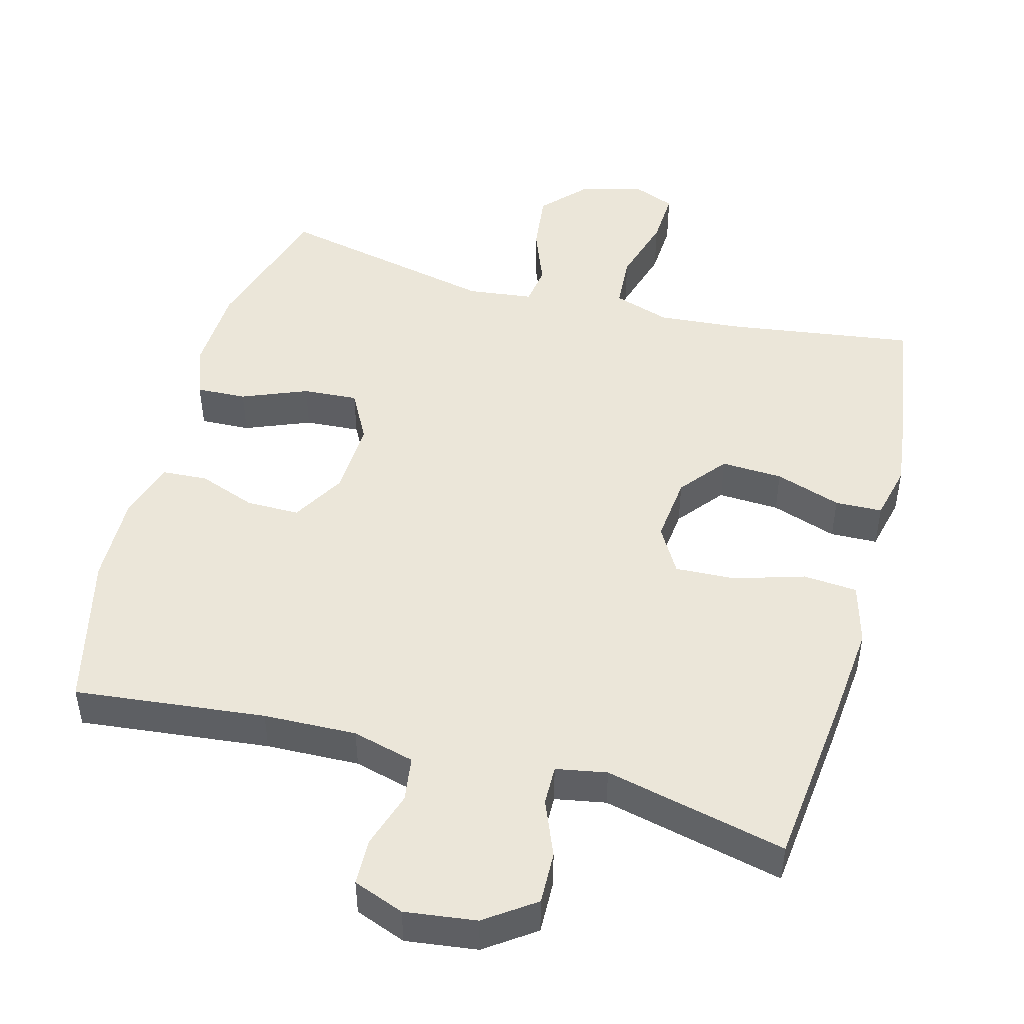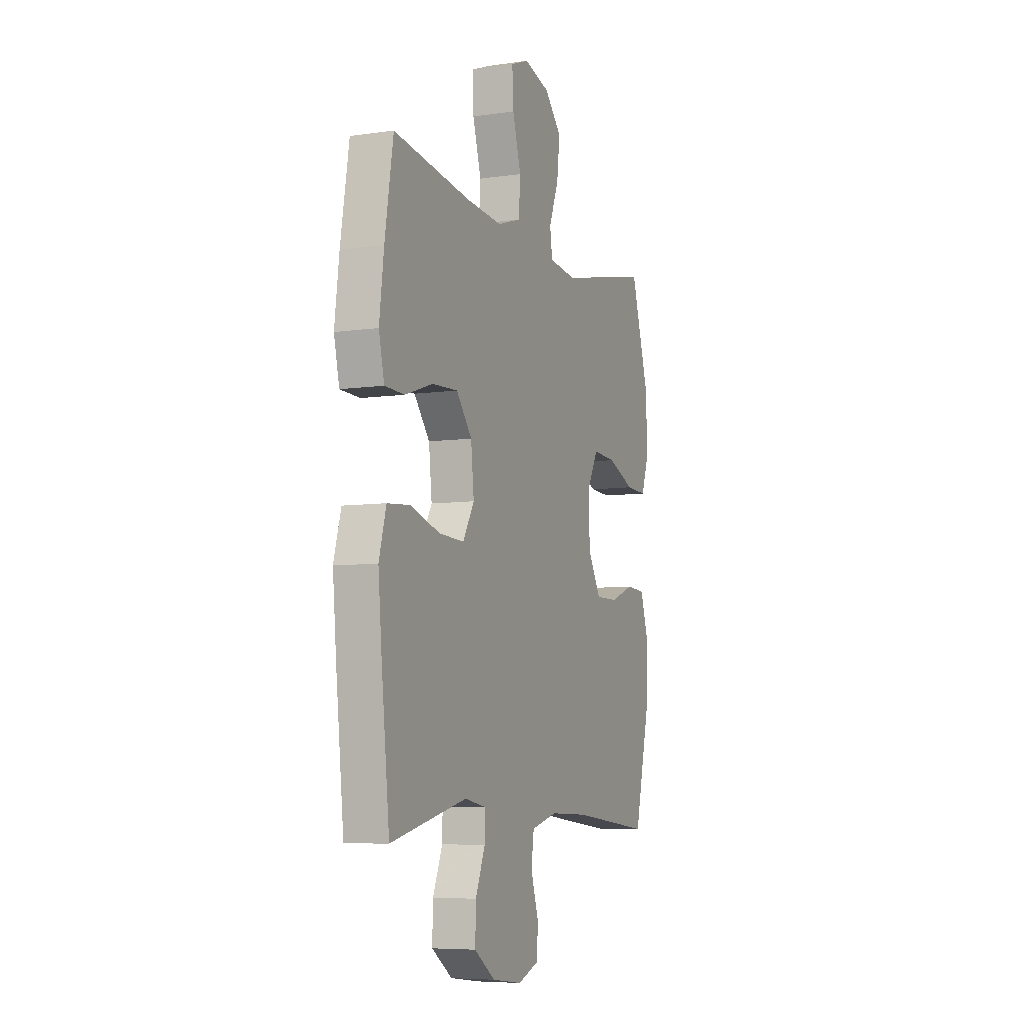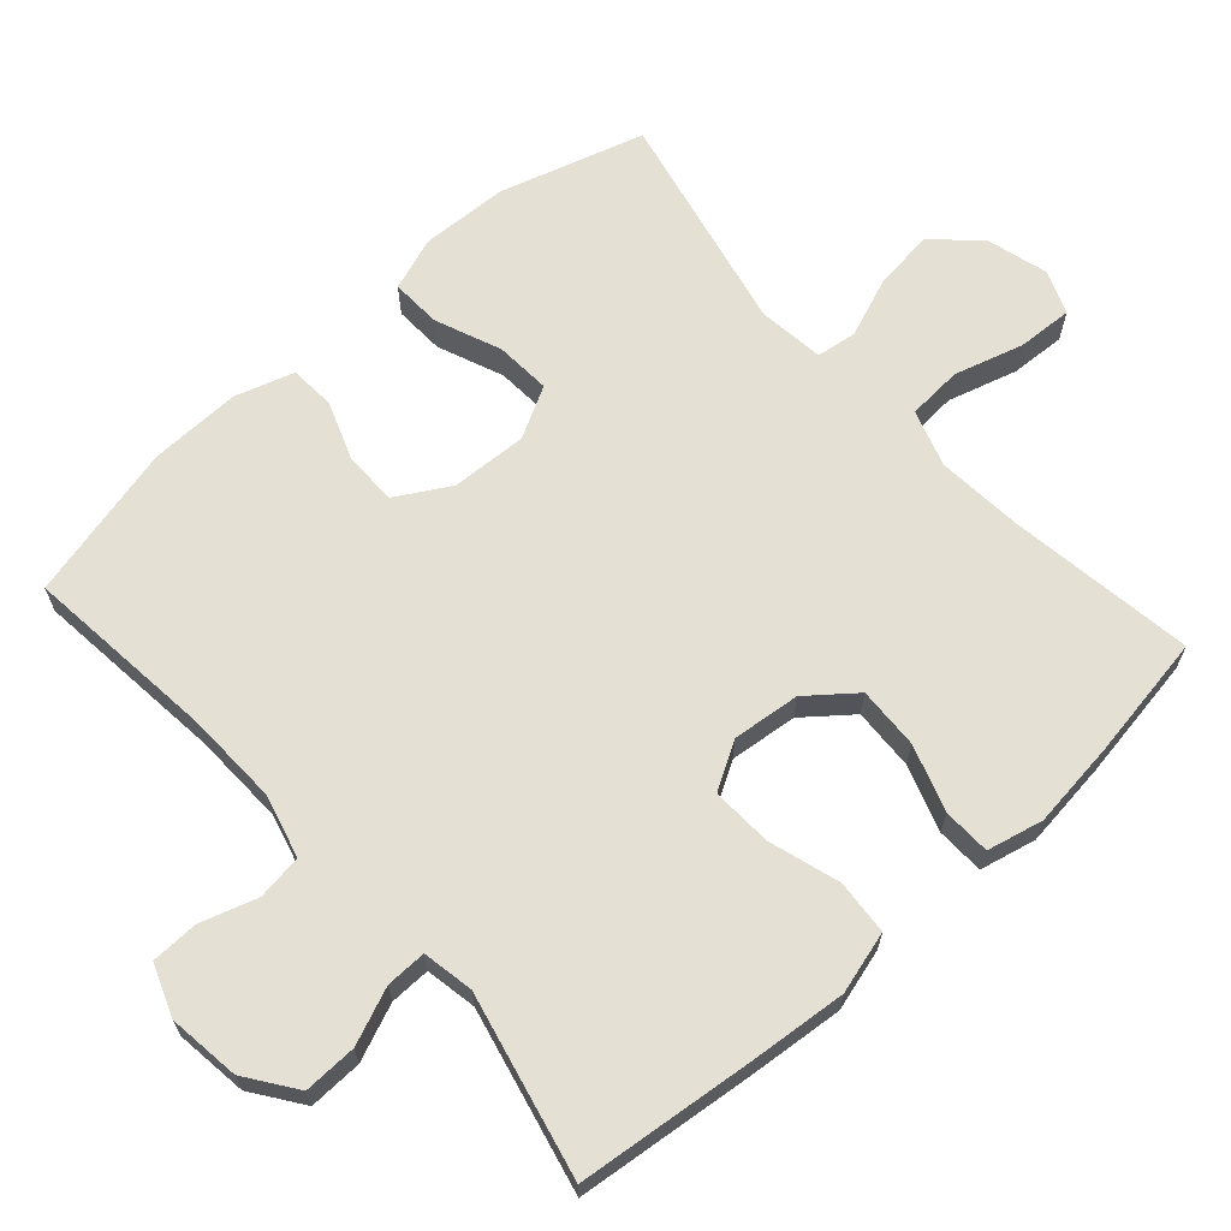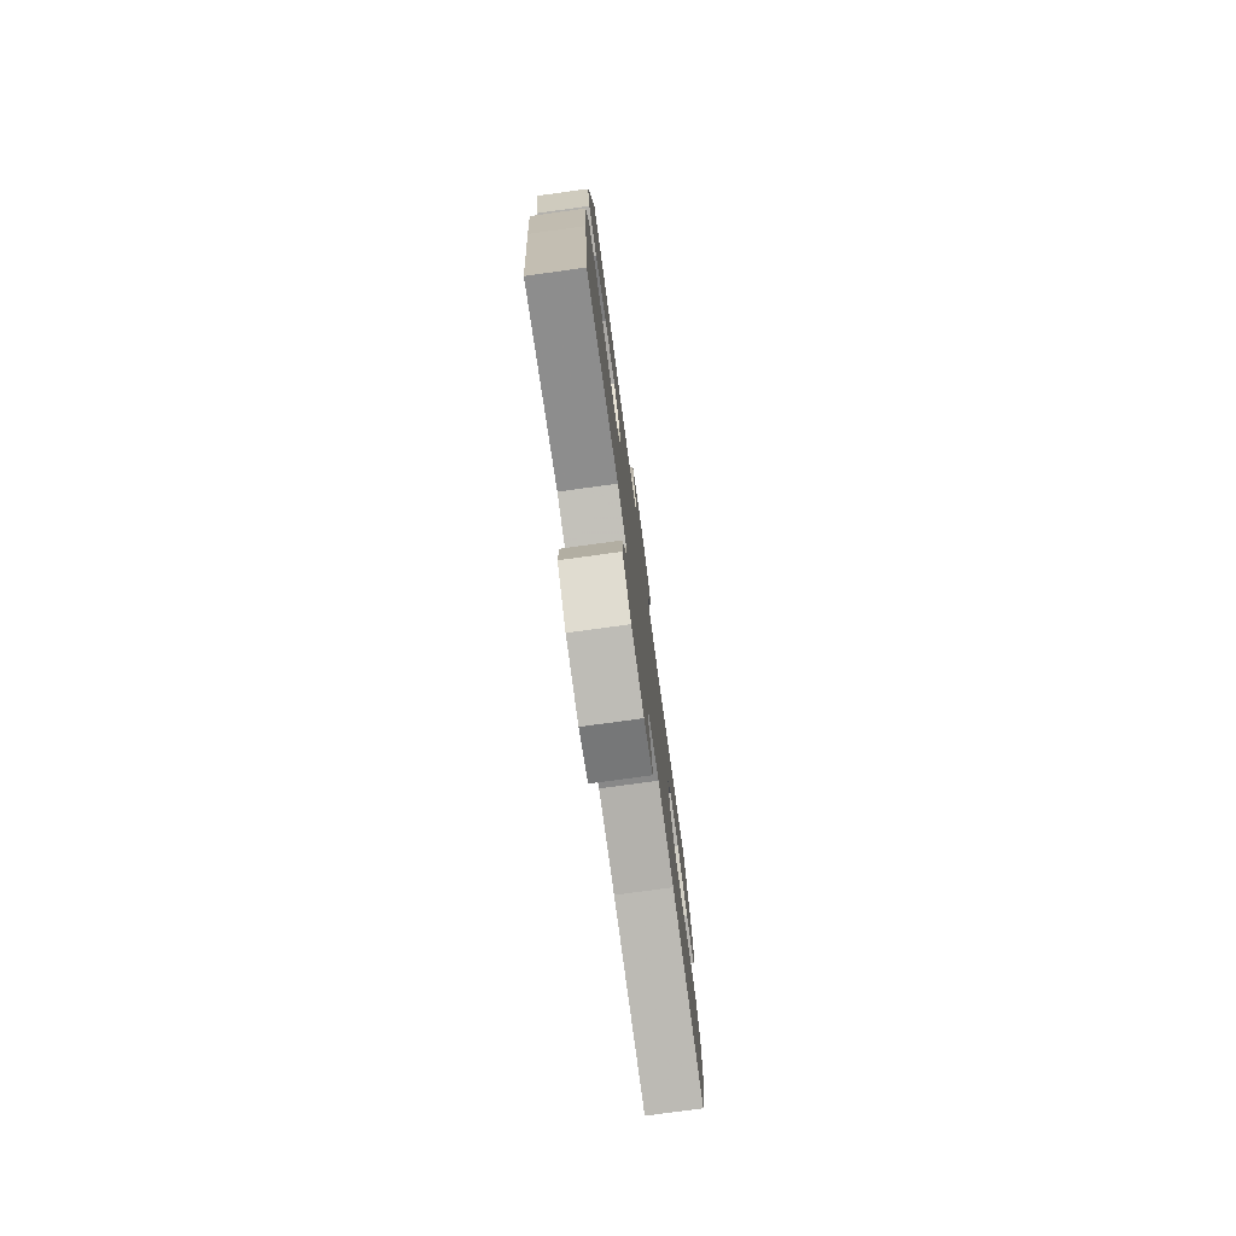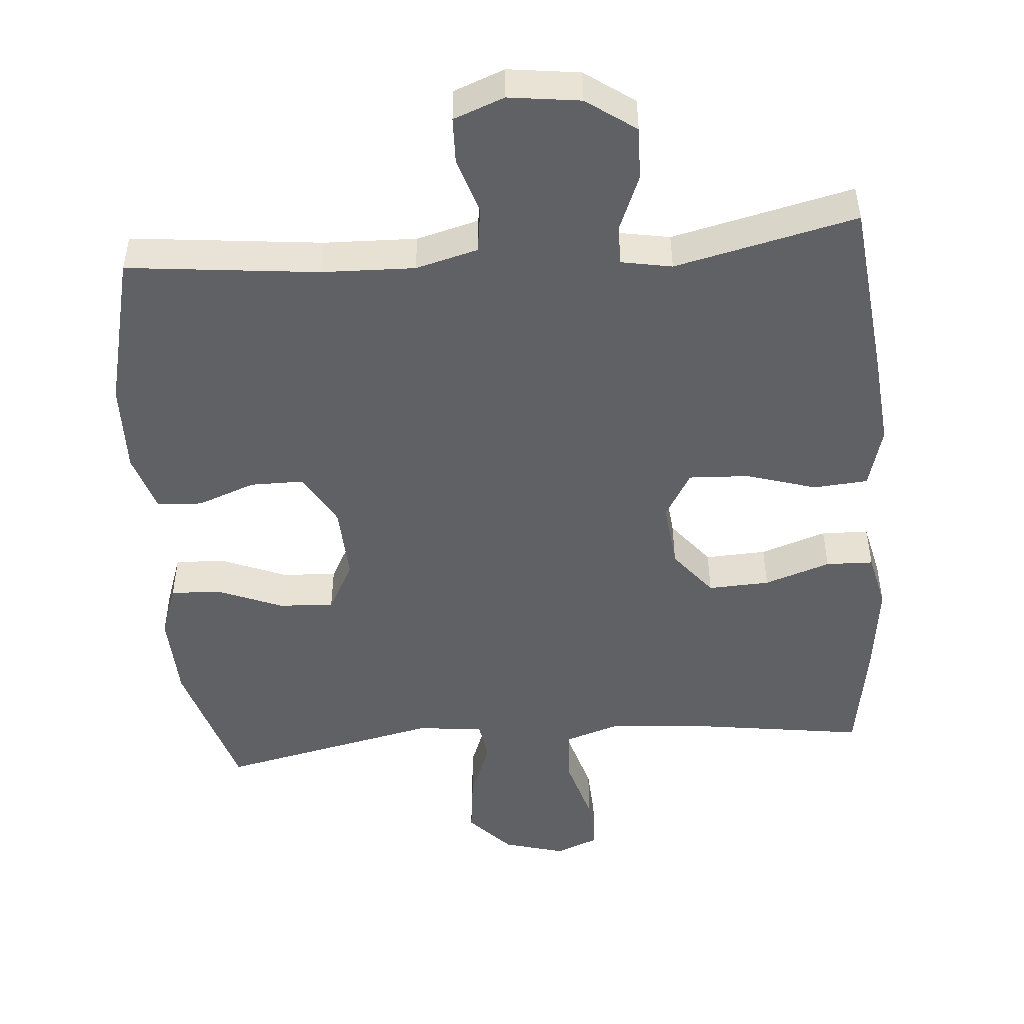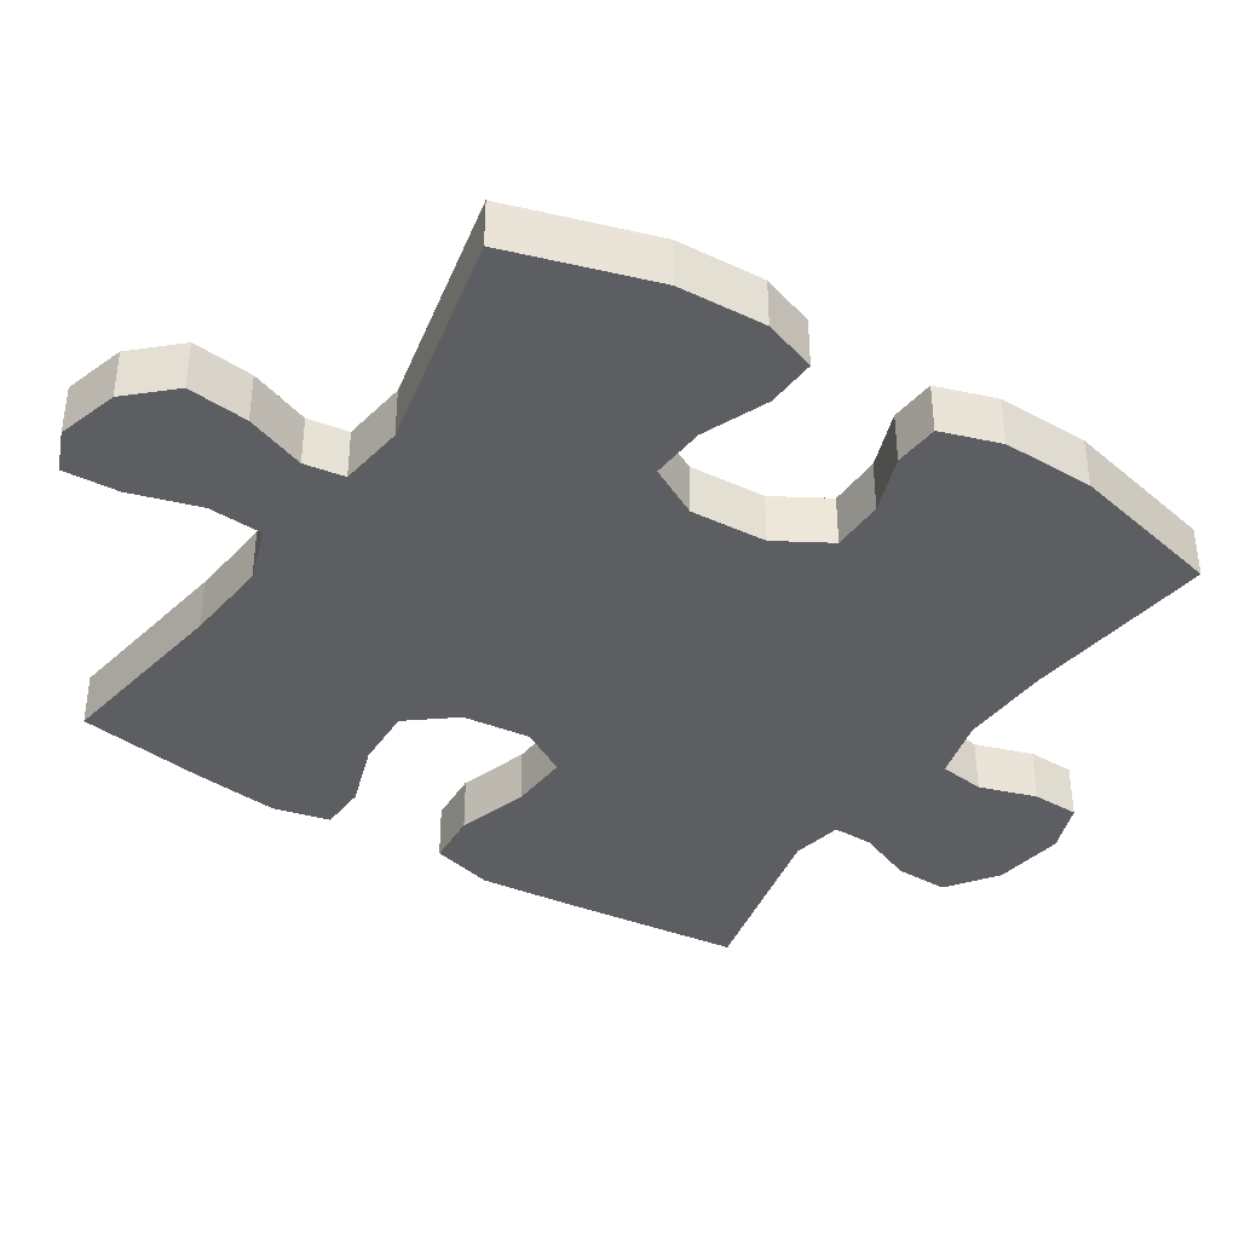
<metadata>
{"format":"obj","ext":"obj","renderer":"f3d","projection":"perspective","resolution":1024,"background":"white","views":[{"elev":47.8,"azim":-164.9,"up":"+Y"},{"elev":-6.9,"azim":-67.0,"up":"+Z"},{"elev":65.9,"azim":-131.8,"up":"+Y"},{"elev":-77.4,"azim":-82.2,"up":"+Z"},{"elev":-48.8,"azim":-175.3,"up":"+Y"},{"elev":-38.5,"azim":57.1,"up":"+Y"}]}
</metadata>
<code>
v 0.5 0.07 0.5
v 0.56 0.07 0.3
v 0.565 0.07 0.179
v 0.539 0.07 0.105
v 0.469 0.07 0.108
v 0.378 0.07 0.145
v 0.301 0.07 0.15
v 0.263 0.07 0.079
v 0.268 0.07 -0.027
v 0.311 0.07 -0.101
v 0.385 0.07 -0.101
v 0.466 0.07 -0.071
v 0.529 0.07 -0.075
v 0.555 0.07 -0.157
v 0.552 0.07 -0.284
v 0.5 0.07 -0.5
v 0.233 0.07 -0.471
v 0.103 0.07 -0.467
v 0.016 0.07 -0.49
v 0.007 0.07 -0.553
v 0.032 0.07 -0.632
v 0.03 0.07 -0.697
v -0.041 0.07 -0.724
v -0.141 0.07 -0.711
v -0.21 0.07 -0.662
v -0.208 0.07 -0.588
v -0.176 0.07 -0.51
v -0.175 0.07 -0.454
v -0.246 0.07 -0.441
v -0.5 0.07 -0.5
v -0.527 0.07 -0.251
v -0.539 0.07 -0.12
v -0.515 0.07 -0.034
v -0.439 0.07 -0.028
v -0.341 0.07 -0.058
v -0.257 0.07 -0.062
v -0.219 0.07 0.003
v -0.229 0.07 0.097
v -0.281 0.07 0.162
v -0.367 0.07 0.158
v -0.459 0.07 0.127
v -0.525 0.07 0.129
v -0.543 0.07 0.207
v -0.528 0.07 0.328
v -0.5 0.07 0.5
v -0.242 0.07 0.463
v -0.122 0.07 0.453
v -0.043 0.07 0.479
v -0.038 0.07 0.555
v -0.066 0.07 0.651
v -0.07 0.07 0.728
v -0.01 0.07 0.752
v 0.076 0.07 0.728
v 0.133 0.07 0.667
v 0.123 0.07 0.583
v 0.091 0.07 0.5
v 0.099 0.07 0.444
v 0.191 0.07 0.433
v 0.5 0 0.5
v 0.56 0 0.3
v 0.565 0 0.179
v 0.539 0 0.105
v 0.469 0 0.108
v 0.378 0 0.145
v 0.301 0 0.15
v 0.263 0 0.079
v 0.268 0 -0.027
v 0.311 0 -0.101
v 0.385 0 -0.101
v 0.466 0 -0.071
v 0.529 0 -0.075
v 0.555 0 -0.157
v 0.552 0 -0.284
v 0.5 0 -0.5
v 0.233 0 -0.471
v 0.103 0 -0.467
v 0.016 0 -0.49
v 0.007 0 -0.553
v 0.032 0 -0.632
v 0.03 0 -0.697
v -0.041 0 -0.724
v -0.141 0 -0.711
v -0.21 0 -0.662
v -0.208 0 -0.588
v -0.176 0 -0.51
v -0.175 0 -0.454
v -0.246 0 -0.441
v -0.5 0 -0.5
v -0.527 0 -0.251
v -0.539 0 -0.12
v -0.515 0 -0.034
v -0.439 0 -0.028
v -0.341 0 -0.058
v -0.257 0 -0.062
v -0.219 0 0.003
v -0.229 0 0.097
v -0.281 0 0.162
v -0.367 0 0.158
v -0.459 0 0.127
v -0.525 0 0.129
v -0.543 0 0.207
v -0.528 0 0.328
v -0.5 0 0.5
v -0.242 0 0.463
v -0.122 0 0.453
v -0.043 0 0.479
v -0.038 0 0.555
v -0.066 0 0.651
v -0.07 0 0.728
v -0.01 0 0.752
v 0.076 0 0.728
v 0.133 0 0.667
v 0.123 0 0.583
v 0.091 0 0.5
v 0.099 0 0.444
v 0.191 0 0.433
f 54 55 56
f 53 54 56
f 52 53 56
f 51 52 56
f 50 51 56
f 49 50 56
f 48 49 56 57
f 47 48 57
f 44 45 46
f 43 44 46
f 42 43 46
f 41 42 46
f 40 41 46
f 39 40 46 47
f 47 57 58
f 39 47 58
f 38 39 58
f 33 34 35
f 32 33 35
f 31 32 35
f 30 31 35
f 29 30 35
f 28 29 35 36
f 25 26 27
f 24 25 27
f 23 24 27
f 22 23 27
f 21 22 27
f 20 21 27
f 19 20 27 28
f 28 36 37
f 19 28 37
f 18 19 37
f 15 16 17
f 14 15 17
f 13 14 17
f 12 13 17
f 11 12 17
f 10 11 17 18
f 4 5 6
f 3 4 6
f 2 3 6
f 1 2 6
f 58 1 6
f 58 6 7
f 38 58 7 8
f 18 37 38
f 10 18 38
f 9 10 38
f 8 9 38
f 114 113 112
f 114 112 111
f 114 111 110
f 114 110 109
f 114 109 108
f 114 108 107
f 115 114 107 106
f 115 106 105
f 104 103 102
f 104 102 101
f 104 101 100
f 104 100 99
f 104 99 98
f 105 104 98 97
f 116 115 105
f 116 105 97
f 116 97 96
f 93 92 91
f 93 91 90
f 93 90 89
f 93 89 88
f 93 88 87
f 94 93 87 86
f 85 84 83
f 85 83 82
f 85 82 81
f 85 81 80
f 85 80 79
f 85 79 78
f 86 85 78 77
f 95 94 86
f 95 86 77
f 95 77 76
f 75 74 73
f 75 73 72
f 75 72 71
f 75 71 70
f 75 70 69
f 76 75 69 68
f 64 63 62
f 64 62 61
f 64 61 60
f 64 60 59
f 64 59 116
f 65 64 116
f 66 65 116 96
f 96 95 76
f 96 76 68
f 96 68 67
f 96 67 66
f 1 59 60 2
f 2 60 61 3
f 3 61 62 4
f 4 62 63 5
f 5 63 64 6
f 6 64 65 7
f 7 65 66 8
f 8 66 67 9
f 9 67 68 10
f 10 68 69 11
f 11 69 70 12
f 12 70 71 13
f 13 71 72 14
f 14 72 73 15
f 15 73 74 16
f 16 74 75 17
f 17 75 76 18
f 18 76 77 19
f 19 77 78 20
f 20 78 79 21
f 21 79 80 22
f 22 80 81 23
f 23 81 82 24
f 24 82 83 25
f 25 83 84 26
f 26 84 85 27
f 27 85 86 28
f 28 86 87 29
f 29 87 88 30
f 30 88 89 31
f 31 89 90 32
f 32 90 91 33
f 33 91 92 34
f 34 92 93 35
f 35 93 94 36
f 36 94 95 37
f 37 95 96 38
f 38 96 97 39
f 39 97 98 40
f 40 98 99 41
f 41 99 100 42
f 42 100 101 43
f 43 101 102 44
f 44 102 103 45
f 45 103 104 46
f 46 104 105 47
f 47 105 106 48
f 48 106 107 49
f 49 107 108 50
f 50 108 109 51
f 51 109 110 52
f 52 110 111 53
f 53 111 112 54
f 54 112 113 55
f 55 113 114 56
f 56 114 115 57
f 57 115 116 58
f 58 116 59 1

</code>
